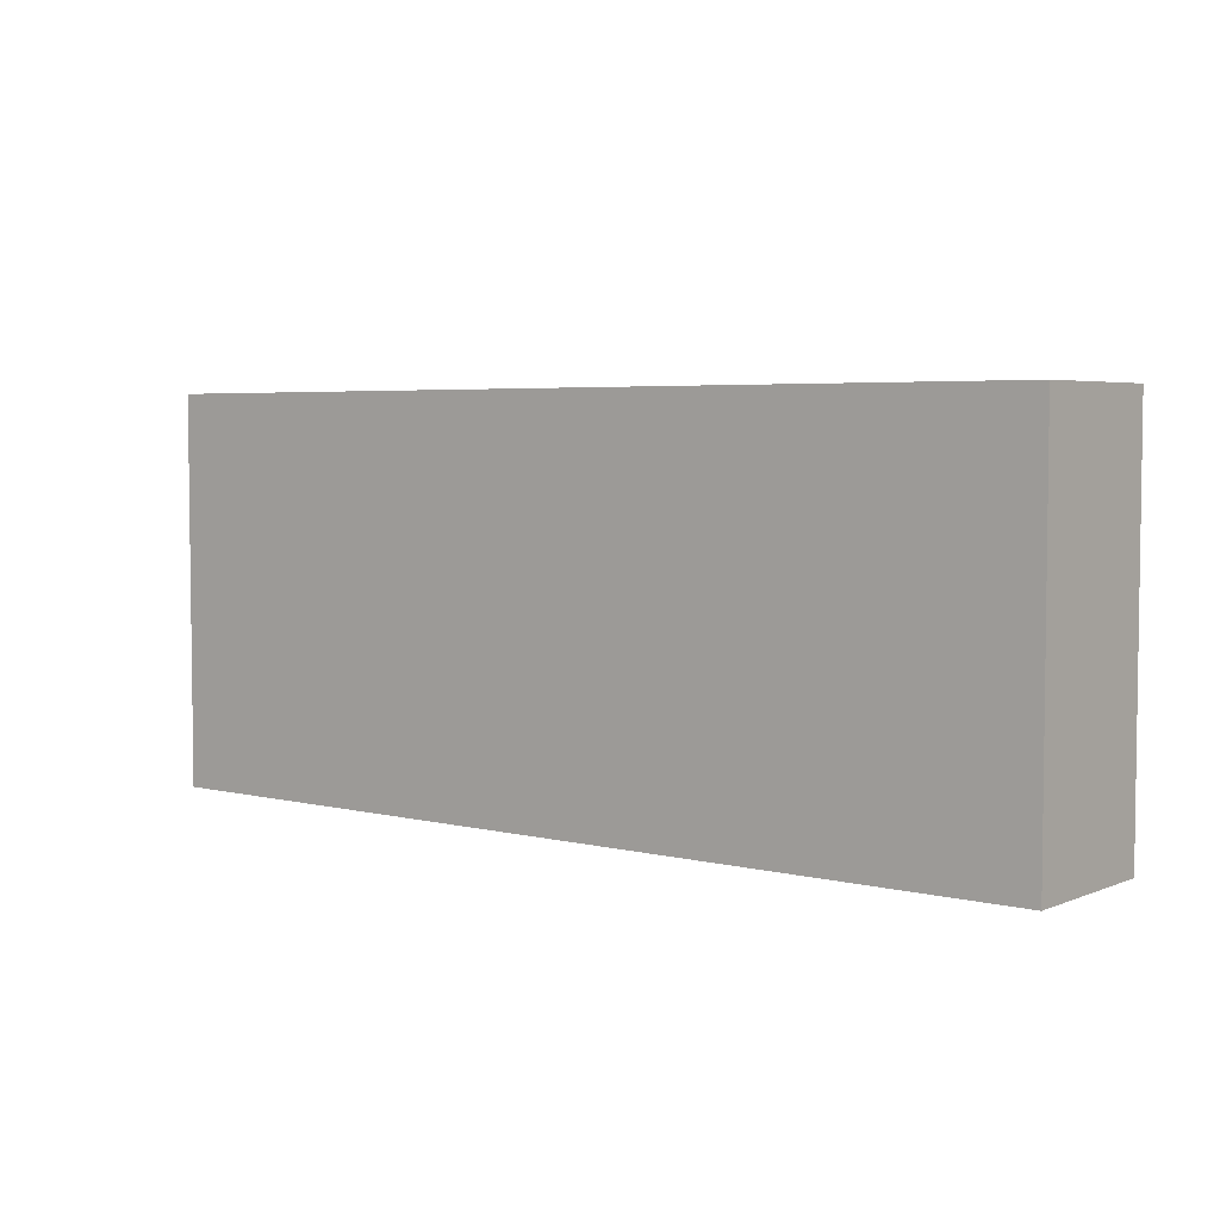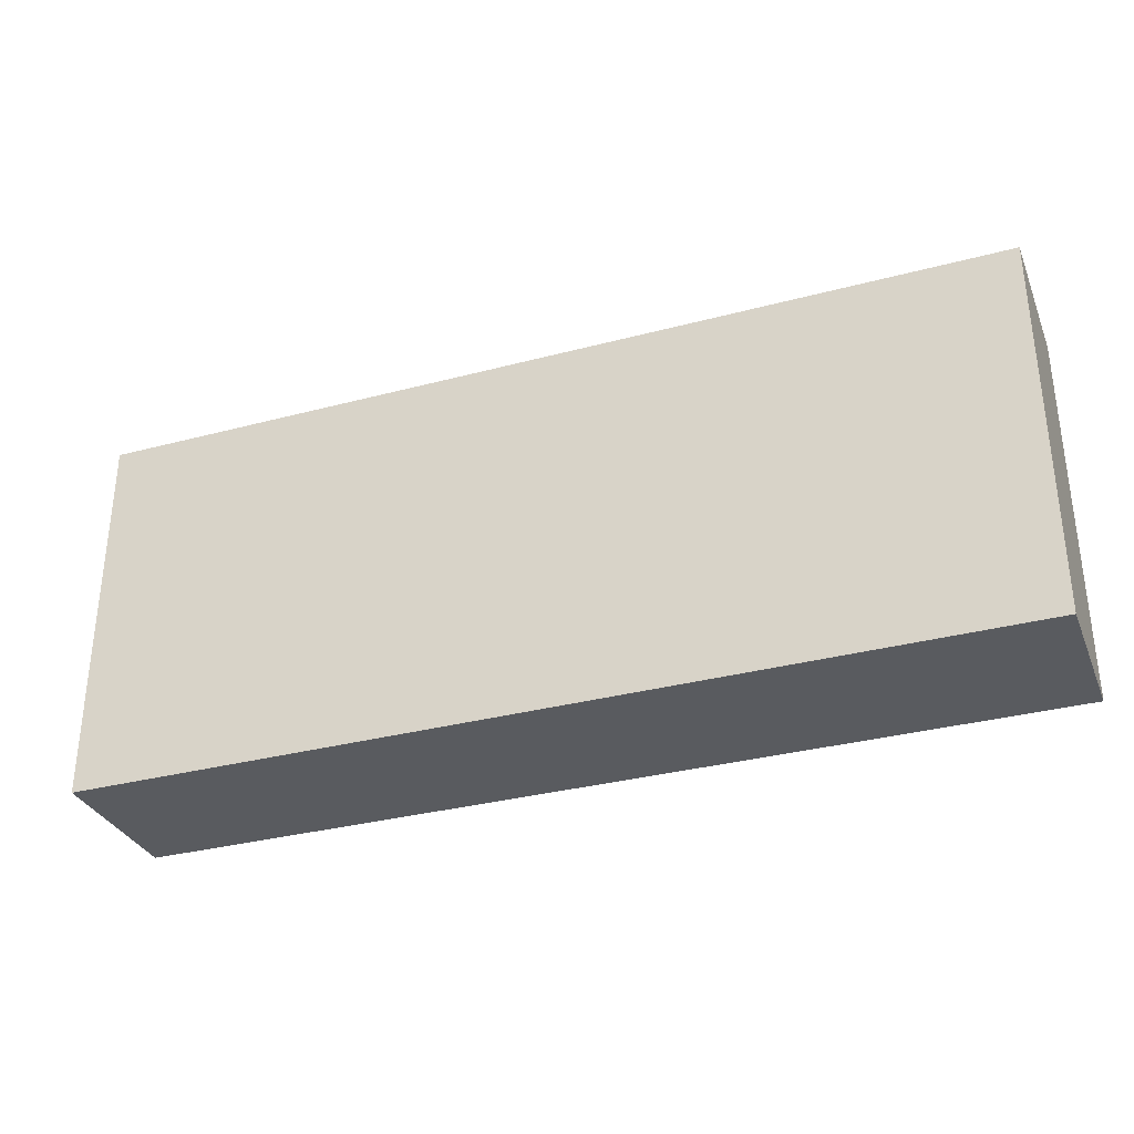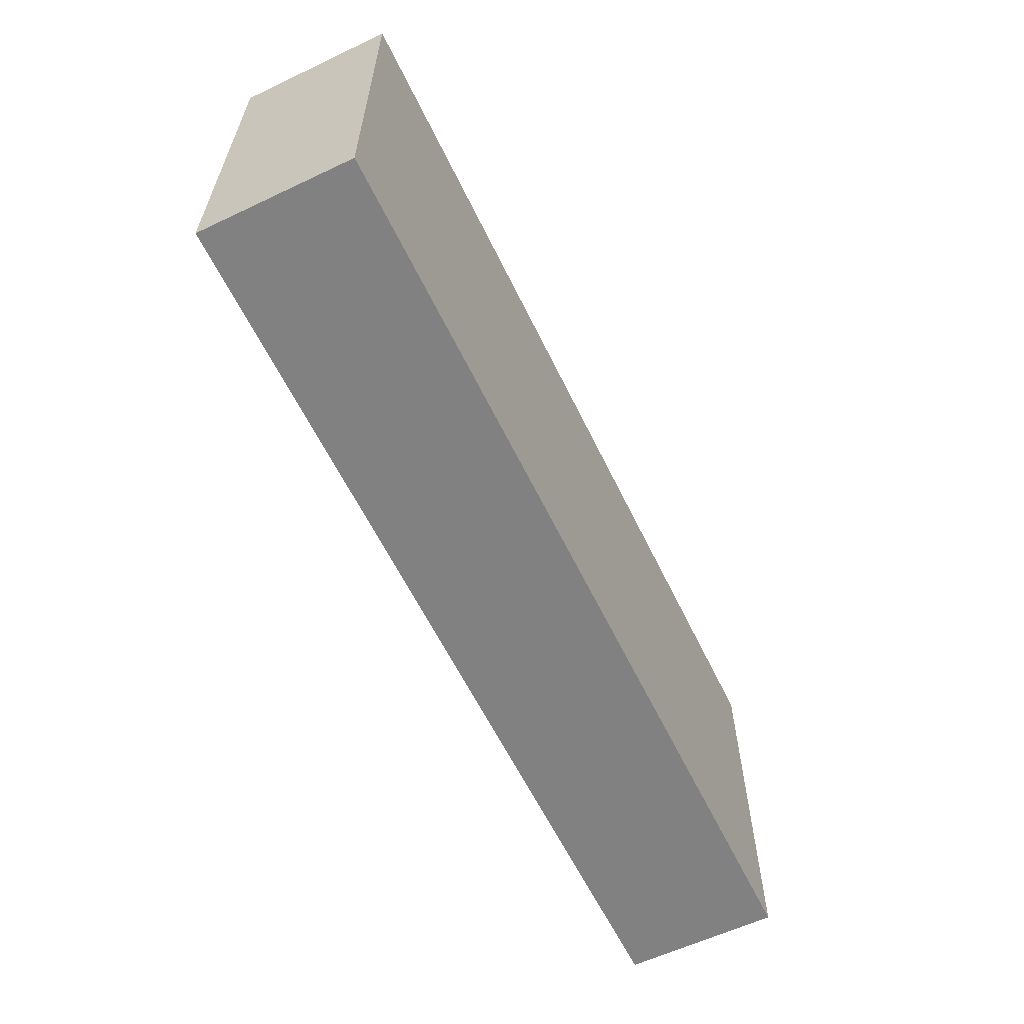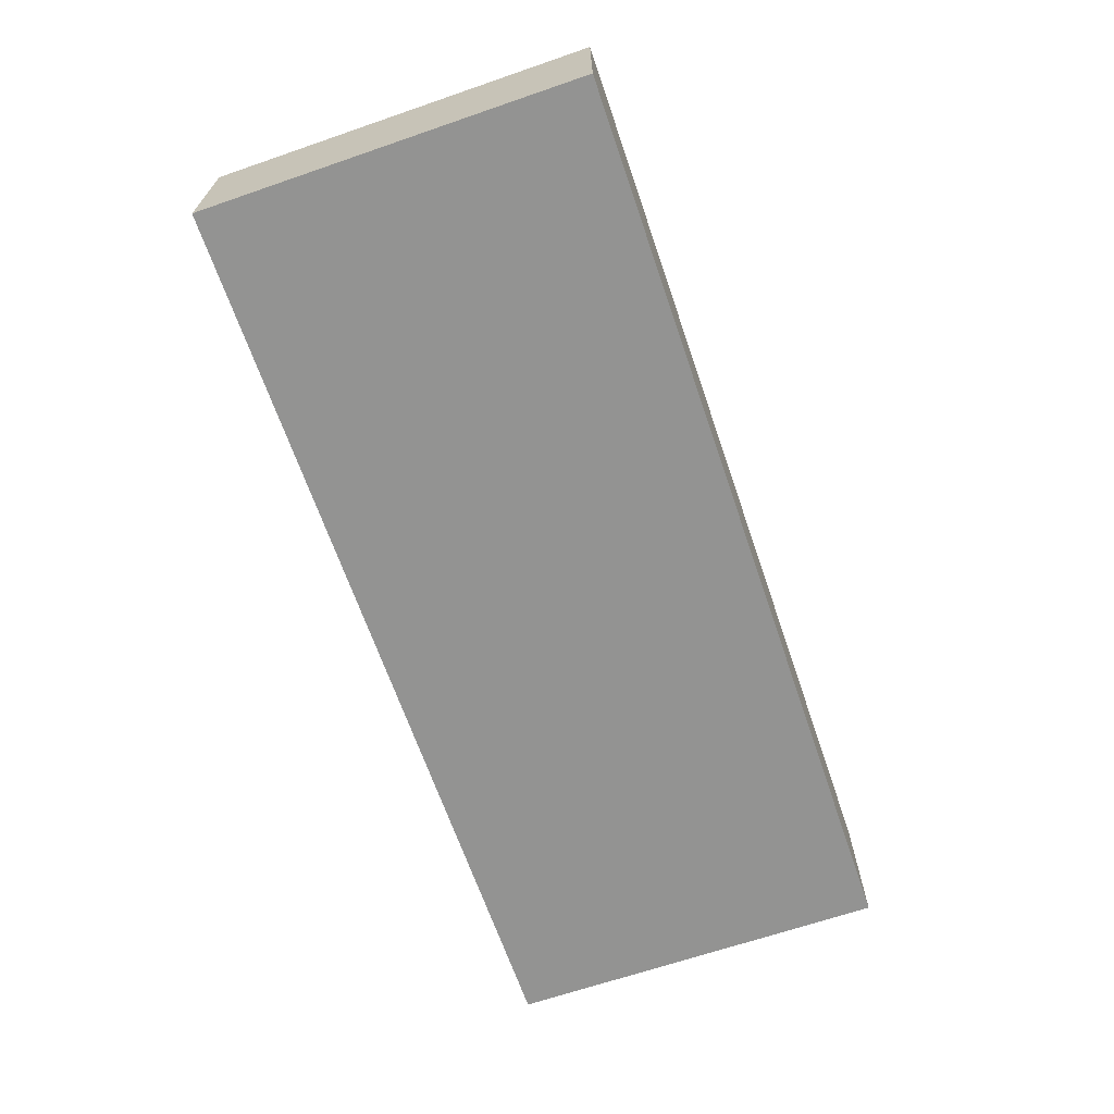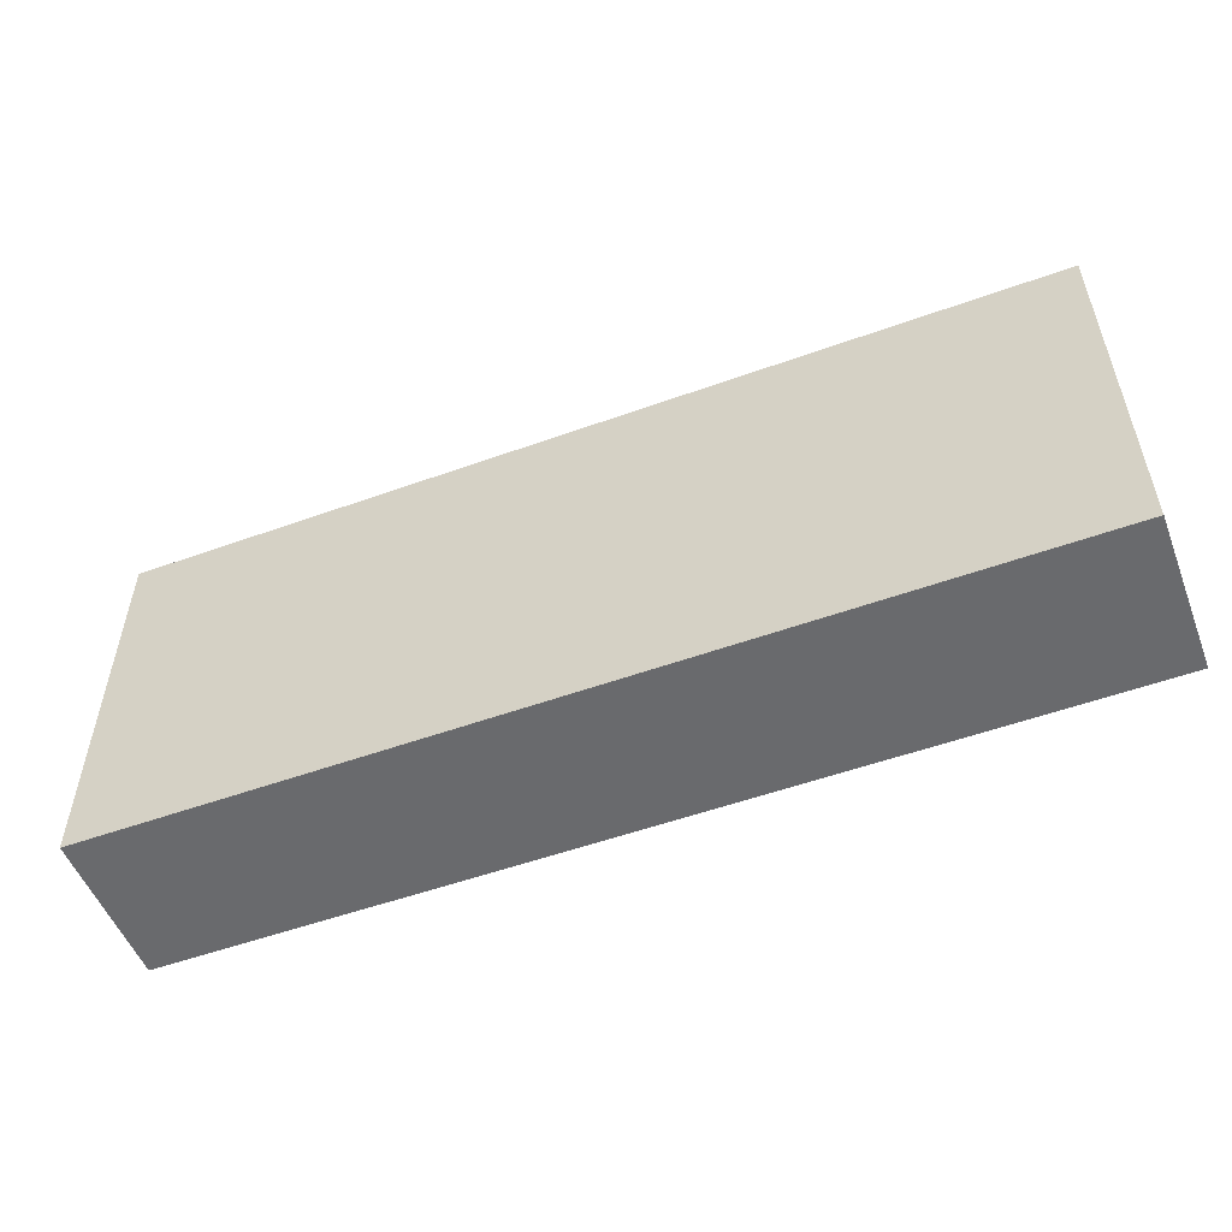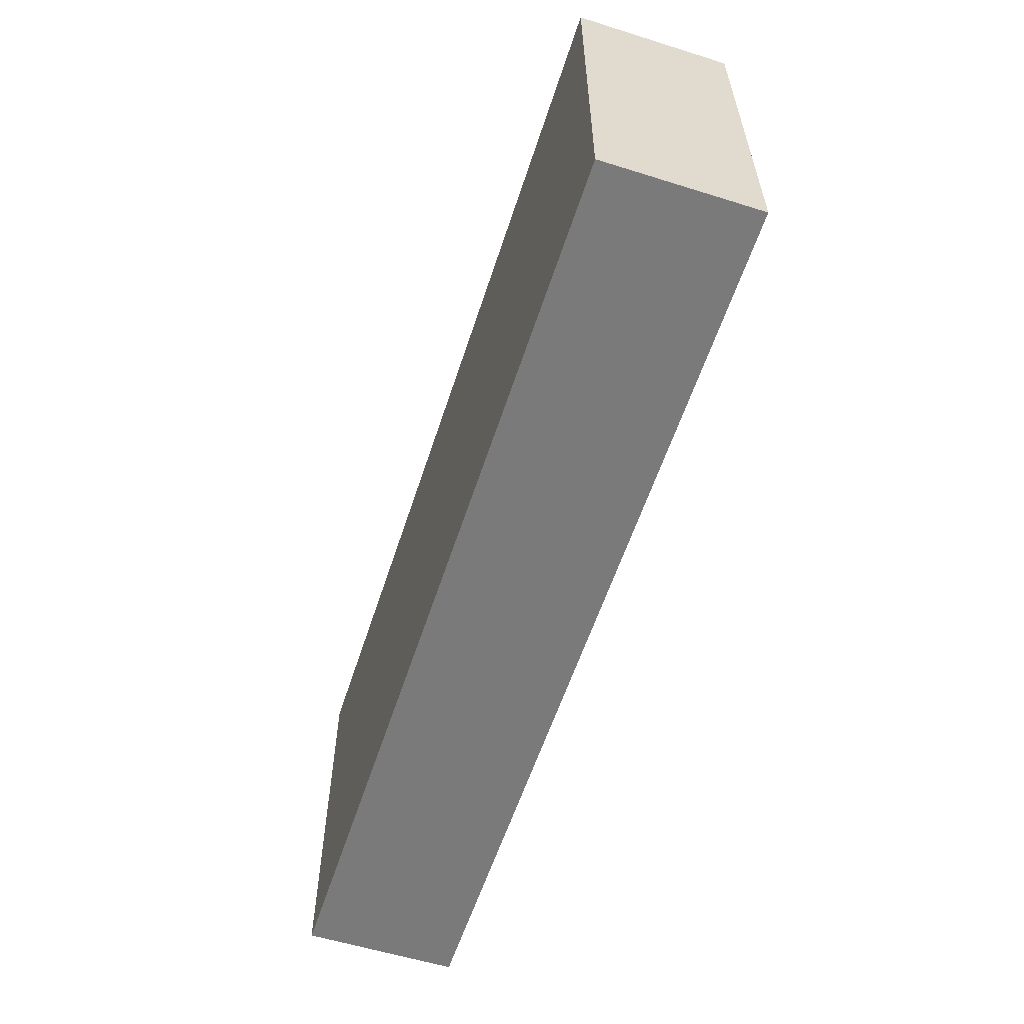
<metadata>
{"format":"obj","ext":"obj","renderer":"f3d","projection":"perspective","resolution":1024,"background":"white","views":[{"elev":4.5,"azim":-141.6,"up":"+Y"},{"elev":-32.5,"azim":-159.7,"up":"+Y"},{"elev":-60.5,"azim":-64.2,"up":"+Y"},{"elev":-66.6,"azim":109.0,"up":"+Z"},{"elev":-53.0,"azim":21.1,"up":"+Y"},{"elev":-58.1,"azim":-107.9,"up":"+Y"}]}
</metadata>
<code>
o cube
v -0.1875 -0.07812 -0.06275
v -0.1875 -0.07812 -0.00025
v -0.1875 0.07812 -0.00025
v -0.1875 0.07812 -0.06275
v 0.1875 -0.07812 -0.00025
v 0.1875 0.07812 -0.00025
v 0.1875 -0.07812 -0.06275
v 0.1875 0.07812 -0.06275
f 1 2 3 4
f 2 5 6 3
f 7 1 4 8
f 3 6 8 4
f 5 7 8 6
f 1 7 5 2

</code>
